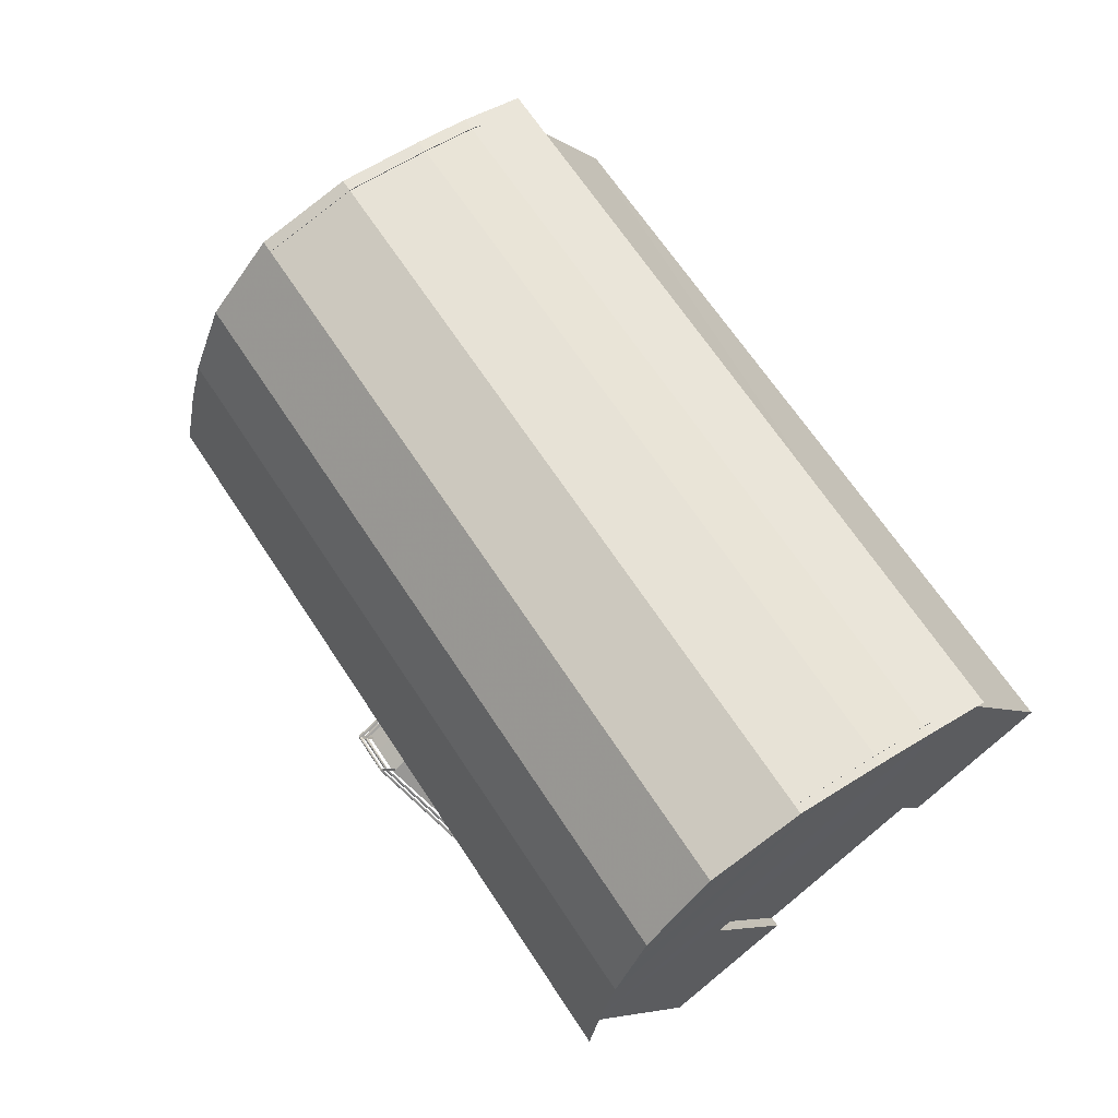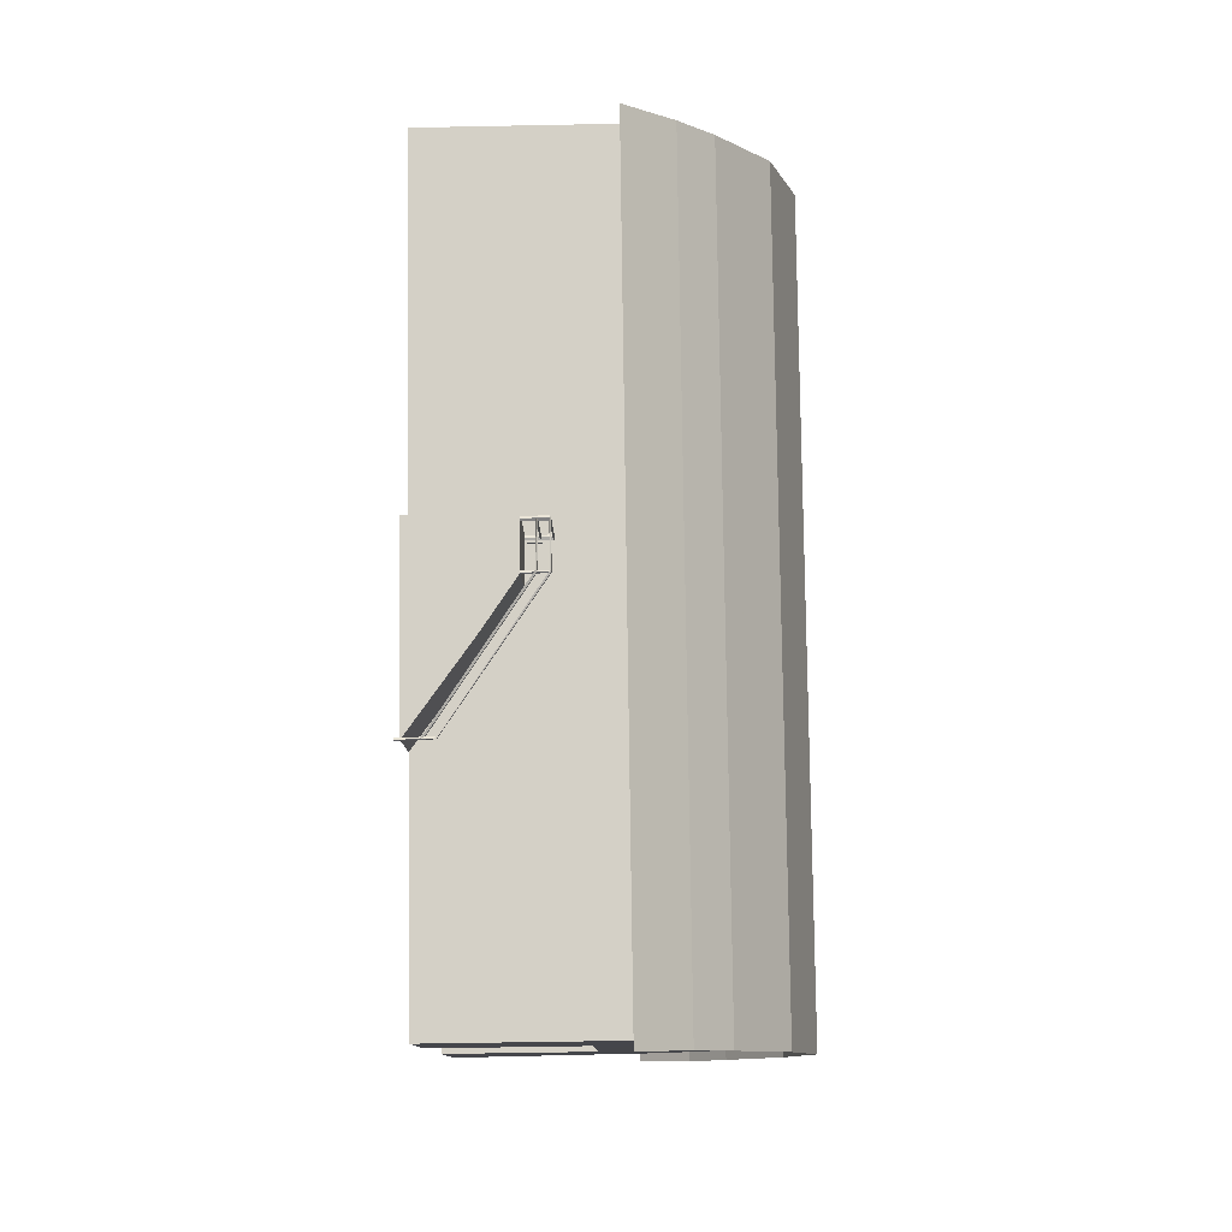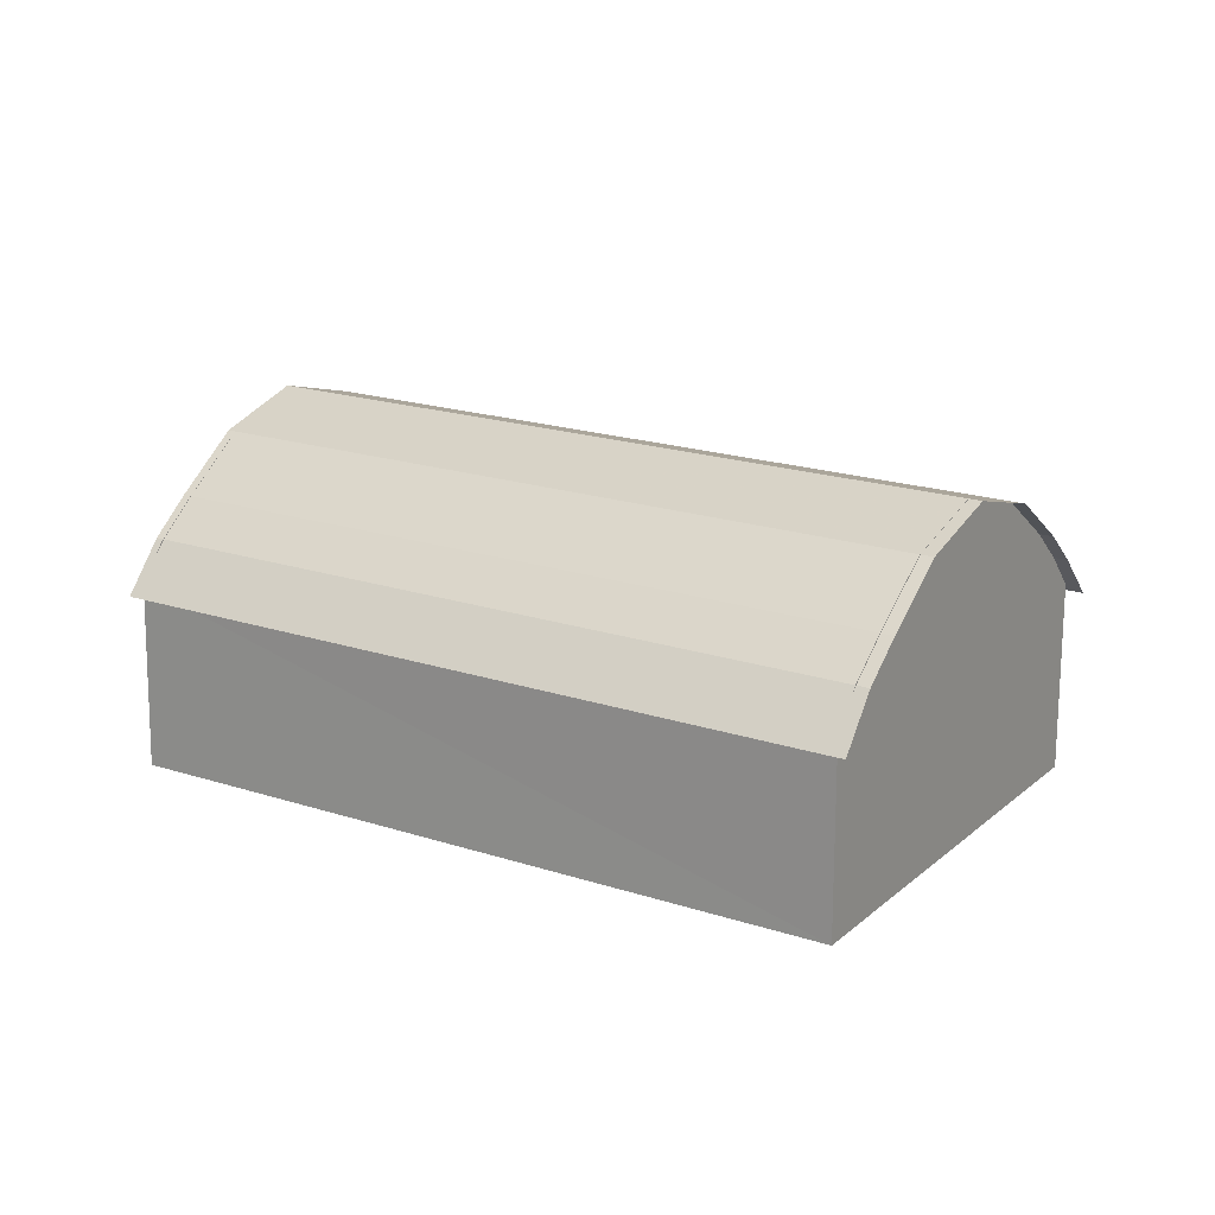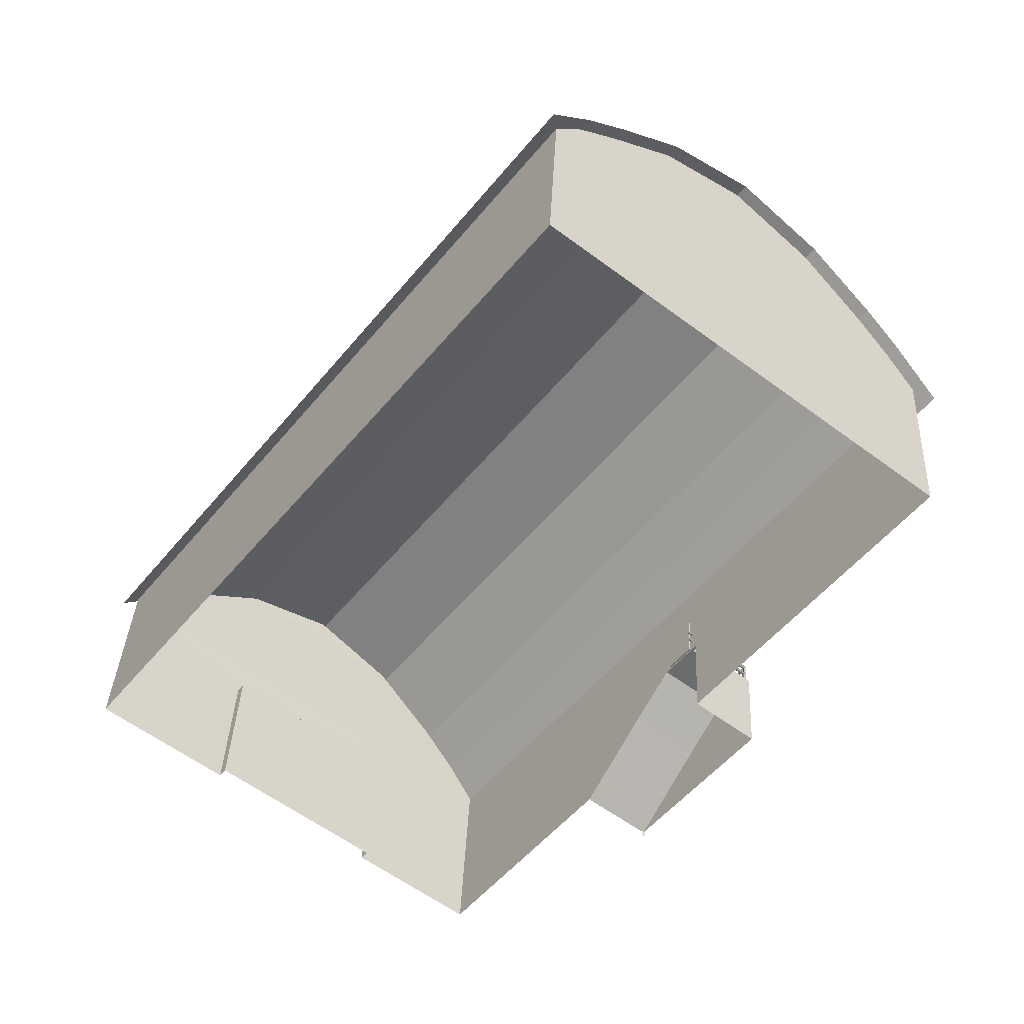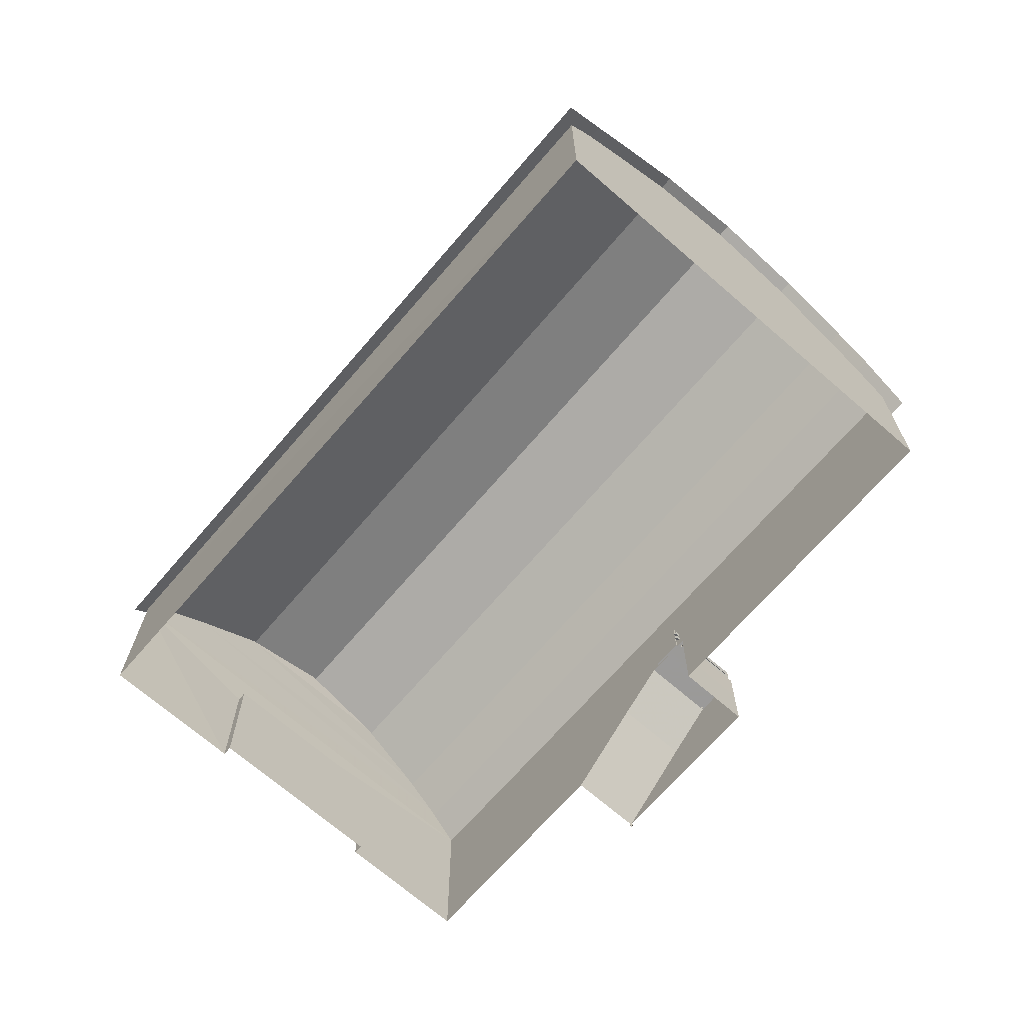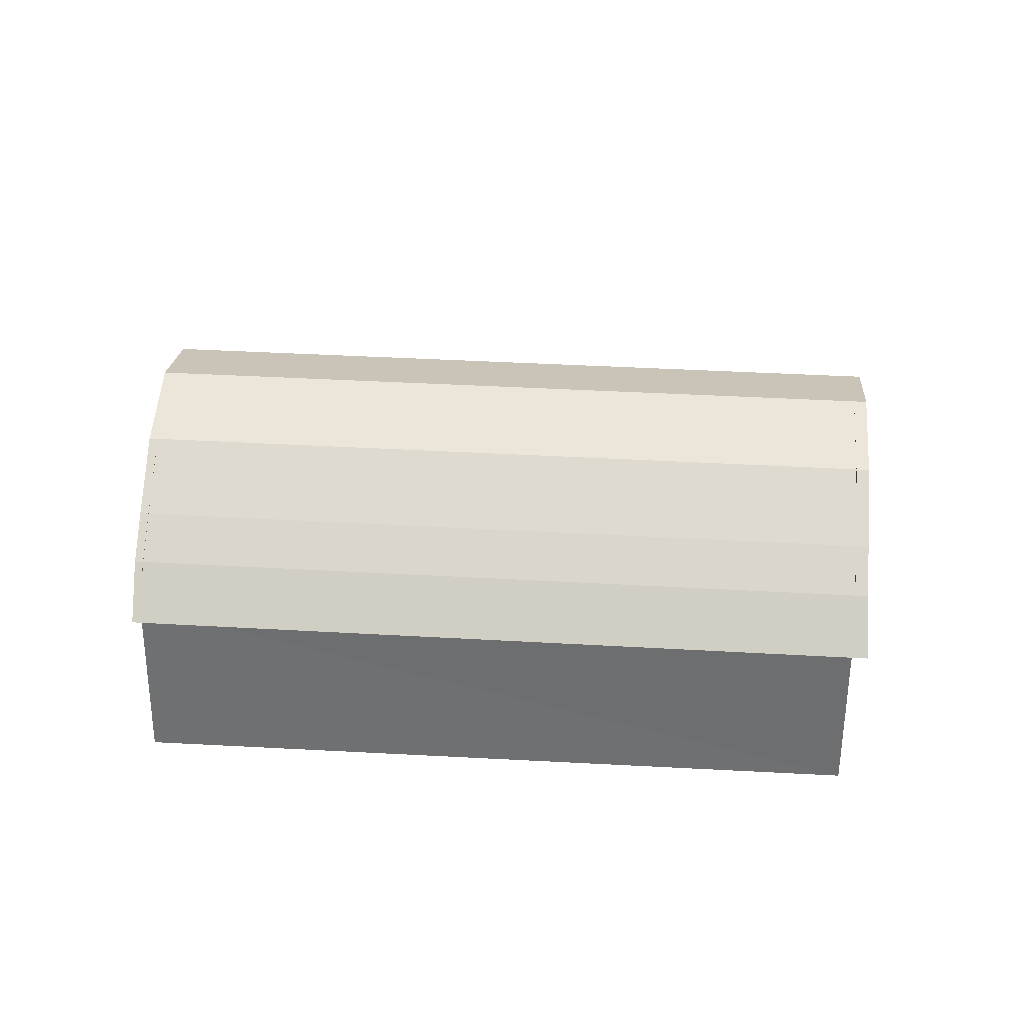
<metadata>
{"format":"obj","ext":"obj","renderer":"f3d","projection":"perspective","resolution":1024,"background":"white","views":[{"elev":-5.7,"azim":-152.3,"up":"+Z"},{"elev":-48.1,"azim":91.3,"up":"+Z"},{"elev":18.7,"azim":-19.7,"up":"+Y"},{"elev":36.2,"azim":2.6,"up":"+Z"},{"elev":-69.5,"azim":-3.0,"up":"+Y"},{"elev":35.2,"azim":-47.8,"up":"+Y"}]}
</metadata>
<code>
o galpao_visual_ext.lwo
g default
v 89.12 8 -26.17
v 73.46 7.9 -13.85
v 89.12 8 -26.17
v 89.12 8 -26.17
v 73.46 7.9 -13.85
v 73.46 7.9 -13.85
v 73.46 7.9 -13.85
v 93.06 8.882e-16 11.36
v 73.36 8.882e-16 -13.85
v 84.8 6 -22.29
v 78.5 6 -17.36
v 78.5 8.882e-16 -17.36
v 84.8 8.882e-16 -22.29
v 84.55 8.882e-16 -22.6
v 84.55 6 -22.6
v 84.8 6 -22.29
v 84.8 8.882e-16 -22.29
v 84.55 6 -22.6
v 78.25 6 -17.68
v 78.5 6 -17.36
v 84.8 6 -22.29
v 78.25 8.882e-16 -17.68
v 78.5 8.882e-16 -17.36
v 78.5 6 -17.36
v 78.25 6 -17.68
v 84.55 8.882e-16 -22.6
v 84.8 8.882e-16 -22.29
v 78.5 8.882e-16 -17.36
v 78.25 8.882e-16 -17.68
v 73.36 8.882e-16 -13.85
v 93.06 8.882e-16 11.36
v 108.8 8.882e-16 -0.9515
v 99.79 8.882e-16 -12.52
v 98.34 8.882e-16 -11.47
v 99.79 8.882e-16 -12.52
v 95.15 8.882e-16 -18.45
v 93.89 8.882e-16 -17.38
v 95.15 8.882e-16 -18.45
v 89.12 8.882e-16 -26.17
v 89.12 8 -26.17
v 89.12 8.882e-16 -26.17
v 95.15 8.882e-16 -18.45
v 97.27 2.554 -15.74
v 98.54 3.997 -14.11
v 99.3 3.997 -13.14
v 99.79 3.994 -12.51
v 99.79 2.326 -12.52
v 99.79 8.882e-16 -12.52
v 108.8 8.882e-16 -0.9515
v 97.67 3.317e-09 -20.42
v 102.3 3.317e-09 -14.49
v 102.3 2.326 -14.49
v 102.3 3.994 -14.48
v 101.8 3.997 -15.11
v 101.1 3.997 -16.08
v 99.79 2.554 -17.71
v 95.15 8.882e-16 -18.45
v 97.67 3.317e-09 -20.42
v 99.79 2.554 -17.71
v 97.27 2.554 -15.74
v 95.15 8.882e-16 -18.45
v 99.79 8.882e-16 -12.52
v 102.3 3.317e-09 -14.49
v 97.67 3.317e-09 -20.42
v 99.79 8.882e-16 -12.52
v 99.79 2.326 -12.52
v 102.3 2.326 -14.49
v 102.3 3.317e-09 -14.49
v 99.79 2.326 -12.52
v 99.79 3.994 -12.51
v 102.3 3.994 -14.48
v 102.3 2.326 -14.49
v 99.79 3.994 -12.51
v 99.3 3.997 -13.14
v 101.8 3.997 -15.11
v 102.3 3.994 -14.48
v 98.54 3.997 -14.11
v 101.1 3.997 -16.08
v 101.8 3.997 -15.11
v 99.3 3.997 -13.14
v 97.27 2.554 -15.74
v 99.79 2.554 -17.71
v 101.1 3.997 -16.08
v 98.54 3.997 -14.11
v 84.55 6 -22.6
v 89.12 8 -26.17
v 81.4 6 -20.14
v 93.06 8.882e-16 11.36
v 108.8 8.882e-16 -0.9515
v 89.12 8.882e-16 -26.17
v 84.55 6 -22.6
v 84.55 8.882e-16 -22.6
v 78.25 8.882e-16 -17.68
v 73.46 7.9 -13.85
v 73.36 8.882e-16 -13.85
v 78.25 8.882e-16 -17.68
v 78.25 6 -17.68
v 73.46 7.9 -13.85
v 78.25 6 -17.68
v 89.12 8 -26.17
v 73.46 7.9 -13.85
v 89.12 8.882e-16 -26.17
v 89.12 8 -26.17
v 84.55 6 -22.6
v 81.4 6 -20.14
v 89.12 8 -26.17
v 78.25 6 -17.68
v 73.46 7.9 -13.85
v 89.12 8 -26.17
v 88.02 9.5 -25.31
v 74.4 9.4 -14.59
v 74.4 9.4 -14.59
v 88.02 9.5 -25.31
v 86.76 10.9 -24.32
v 75.82 10.8 -15.7
v 78.19 12.9 -17.55
v 75.82 10.8 -15.7
v 86.76 10.9 -24.32
v 84.39 13 -22.47
v 81.34 14 -20.01
v 78.19 12.9 -17.55
v 84.39 13 -22.47
v 74.3 9.5 -14.99
v 75.72 10.9 -16.1
v 95.82 10.9 9.915
v 94.41 9.5 11.02
v 88.02 9.5 -25.71
v 108.1 9.5 0.3105
v 106.9 10.9 1.296
v 86.76 10.9 -24.72
v 84.39 13 -22.87
v 86.76 10.9 -24.72
v 106.9 10.9 1.296
v 104.5 13 3.143
v 78.09 13 -17.95
v 98.19 13 8.068
v 95.82 10.9 9.915
v 75.72 10.9 -16.1
v 98.19 13 8.068
v 78.09 13 -17.95
v 81.24 14.1 -20.41
v 101.3 14.1 5.605
v 81.24 14.1 -20.41
v 84.39 13 -22.87
v 104.5 13 3.143
v 101.3 14.1 5.605
v 72.86 7.5 -13.75
v 74.3 9.5 -14.99
v 94.41 9.5 11.02
v 92.96 7.5 12.26
v 89.62 7.5 -27.07
v 109.7 7.5 -1.051
v 108.1 9.5 0.3105
v 88.02 9.5 -25.71
v 108.8 8 -0.9515
v 108.8 8 -0.9515
v 93.06 8 11.36
v 93.06 8 11.36
v 108.8 8 -0.9515
v 108.8 8 -0.9515
v 93.06 8 11.36
v 108.8 8 -0.9515
v 108.8 8 -0.9515
v 93.06 8 11.36
v 93.06 8 11.36
v 93.06 8 11.36
v 93.06 8 11.36
v 108.8 8 -0.9515
v 93.06 8 11.36
v 108.8 8 -0.9515
v 93.06 8 11.36
v 94.01 9.5 10.62
v 107.7 9.5 -0.08954
v 108.8 8 -0.9515
v 94.01 9.5 10.62
v 95.42 10.9 9.515
v 106.5 10.9 0.8955
v 107.7 9.5 -0.08954
v 104.1 13 2.743
v 97.79 13 7.668
v 100.9 14.1 5.205
v 106.5 10.9 0.8955
v 95.42 10.9 9.515
v 97.79 13 7.668
v 104.1 13 2.743
v 99.56 6.028 -12.8
v 98.73 6.029 -13.87
v 98.73 4.071 -13.87
v 99.56 4.072 -12.8
v 98.67 6.029 -13.82
v 98.67 4.071 -13.82
v 99.51 4.072 -12.75
v 99.51 6.028 -12.75
g
v 99.51 5.045 -12.55
v 99.46 5.007 -12.62
v 99.51 4.97 -12.55
v 99.56 5.007 -12.48
v 99.51 4.595 -12.55
v 99.46 4.557 -12.62
v 99.51 4.52 -12.55
v 99.56 4.557 -12.48
v 99.8 5.016 -12.77
v 99.71 5.016 -12.81
v 99.74 5.016 -12.72
v 99.82 5.016 -12.68
v 99.71 3.9 -12.81
v 99.8 3.9 -12.77
v 99.82 3.9 -12.68
v 99.74 3.9 -12.72
v 102.1 5.016 -14.55
v 102.1 3.9 -14.64
v 102.2 3.9 -14.5
v 102.1 3.9 -14.55
v 102.2 4.97 -14.59
v 102.2 4.557 -14.53
v 102.2 4.595 -14.59
v 102.2 4.52 -14.59
v 102.1 4.557 -14.66
v 102.2 4.97 -14.58
v 102.2 4.557 -14.63
v 102.2 4.595 -14.58
v 102.2 4.52 -14.58
v 102.1 4.557 -14.52
v 102.1 5.016 -14.64
v 102.1 5.007 -14.66
v 102.1 5.007 -14.52
v 102.2 3.9 -14.61
v 102.2 5.007 -14.51
v 102.2 5.007 -14.61
v 102.2 5.045 -14.58
v 101.1 5.036 -16.05
v 101.1 4.981 -16.04
v 101.1 4.981 -16
v 101.1 4.557 -16.04
v 101.1 4.494 -16.04
v 101.1 4.502 -15.99
v 101 5.044 -16
v 101 4.565 -15.99
v 101.1 5.016 -16.06
v 101 5.016 -16.05
v 101 5.016 -15.97
v 101.1 5.016 -15.96
v 101 3.9 -16.05
v 101.1 3.9 -16.06
v 101.1 3.9 -15.96
v 101 3.9 -15.97
v 97.72 0.6655 -20.44
v 97.65 0.7308 -20.44
v 97.58 0.7409 -20.38
v 97.64 0.6755 -20.39
v 97.72 0.6655 -20.44
v 97.65 0.7308 -20.44
v 97.72 0.6655 -20.44
v 97.64 0.6755 -20.39
v 97.65 0.7308 -20.44
v 97.58 0.7409 -20.38
v 97.64 0.6755 -20.39
v 97.58 0.7409 -20.38
v 97.72 1.202 -20.46
v 97.65 -0.1925 -20.45
v 97.72 -0.1925 -20.46
v 97.72 1.202 -20.46
v 97.72 -0.1925 -20.46
v 97.73 -0.1925 -20.36
v 97.73 1.202 -20.36
v 97.73 1.202 -20.36
v 97.73 -0.1925 -20.36
v 97.62 -0.1925 -20.37
v 97.62 1.202 -20.37
v 97.72 1.202 -20.46
v 97.62 1.202 -20.37
v 97.62 -0.1925 -20.37
v 97.65 -0.1925 -20.45
v 97.72 1.145 -20.45
v 97.72 1.202 -20.46
v 97.62 1.202 -20.37
v 97.65 1.155 -20.39
v 97.72 1.145 -20.45
v 97.65 1.155 -20.39
v 97.72 1.145 -20.45
v 97.72 1.202 -20.46
v 97.72 1.202 -20.46
v 97.62 1.202 -20.37
v 97.65 1.155 -20.39
v 97.62 1.202 -20.37
g default
l 155 1
l 157 156
l 2 158
l 3 159
l 160 4
l 162 161
l 164 163
l 165 5
l 6 166
l 187 188
l 188 186
l 186 187
l 186 188
l 188 189
l 189 186
f 167 7 8
f 7 9 8
g
f 11 10 13
f 11 13 12
f 15 14 17
f 16 15 17
f 19 18 20
f 18 21 20
f 22 25 23
f 25 24 23
f 27 26 28
f 26 29 28
g default
f 30 39 31
f 39 32 31
f 39 33 32
f 33 39 34
f 39 35 34
f 39 36 35
f 36 39 37
f 39 38 37
f 50 56 51
f 56 52 51
f 56 55 52
f 54 53 52
f 55 54 52
f 59 58 57
f 60 59 57
f 61 63 62
f 64 63 61
f 68 66 65
f 67 66 68
f 72 70 69
f 71 70 72
f 76 74 73
f 75 74 76
f 80 78 77
f 80 79 78
f 84 82 81
f 84 83 82
f 86 85 87
f 89 169 88
f 170 169 89
f 91 90 92
f 94 93 95
f 98 97 96
f 101 100 99
f 104 103 102
f 106 105 107
f 173 172 171
f 174 173 171
f 178 176 175
f 177 176 178
f 179 181 180
f 110 109 108
f 111 110 108
f 115 113 112
f 115 114 113
f 116 118 117
f 116 119 118
f 120 122 121
f 182 184 183
f 185 184 182
f 125 124 123
f 125 123 126
f 127 130 128
f 130 129 128
f 132 131 133
f 131 134 133
f 136 135 138
f 136 138 137
f 142 141 140
f 142 140 139
f 144 143 145
f 143 146 145
f 149 148 147
f 149 147 150
f 151 154 152
f 154 153 152
f 41 40 42
f 48 168 49
f 40 43 42
f 40 44 43
f 47 168 48
f 46 168 47
f 187 188 44
f 40 187 44
f 40 168 187
f 188 45 44
f 188 189 45
f 45 189 46
f 189 186 46
f 187 168 186
f 186 168 46
g
f 190 193 191
f 193 192 191
f 190 187 186
f 193 190 186
f 187 191 188
f 187 190 191
f 191 189 188
f 192 189 191
f 192 186 189
f 193 186 192
f 203 202 207
f 206 203 207
f 202 205 207
f 207 205 208
f 205 204 208
f 204 209 208
f 204 203 206
f 204 206 209
f 224 229 211
f 211 229 227
f 229 228 227
f 227 228 212
f 228 213 212
f 228 210 213
f 210 224 211
f 210 211 213
f 228 194 197
f 230 194 228
f 228 197 196
f 214 228 196
f 216 198 201
f 215 216 201
f 215 201 217
f 217 201 200
f 194 230 195
f 230 225 195
f 225 214 196
f 195 225 196
f 198 216 218
f 198 218 199
f 218 217 200
f 199 218 200
f 229 230 228
f 250 248 247
f 249 248 250
f 231 229 232
f 231 230 229
f 233 229 219
f 232 229 233
f 234 221 235
f 221 220 235
f 252 235 251
f 234 235 252
f 220 222 236
f 220 236 235
f 236 254 253
f 235 236 253
f 237 230 231
f 230 237 226
f 226 237 233
f 226 233 219
f 238 234 255
f 256 238 255
f 238 221 234
f 221 238 223
f 236 258 257
f 236 238 258
f 223 238 236
f 222 223 236
f 240 239 244
f 240 244 243
f 239 242 244
f 244 242 245
f 242 241 245
f 241 246 245
f 241 240 243
f 241 243 246
f 259 261 260
f 262 265 263
f 263 265 264
f 266 269 267
f 269 268 267
f 271 270 273
f 271 273 272
f 277 275 274
f 276 275 277
f 233 279 278
f 232 233 278
f 281 232 280
f 231 232 281
f 237 231 282
f 237 282 283
f 233 285 284
f 233 237 285

</code>
